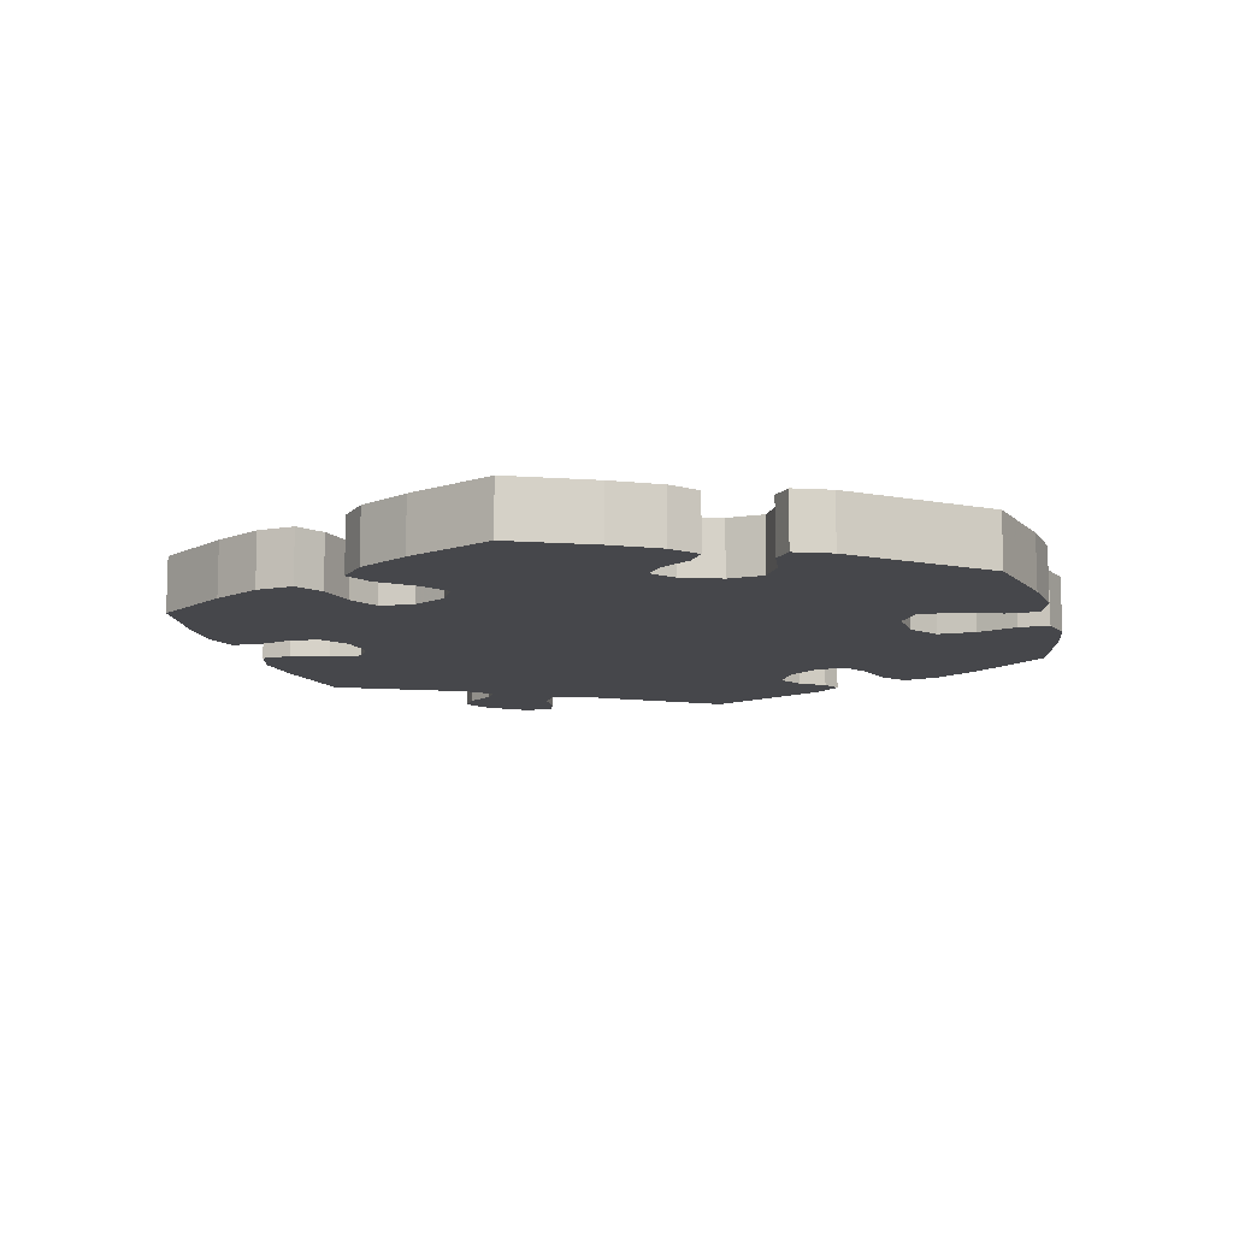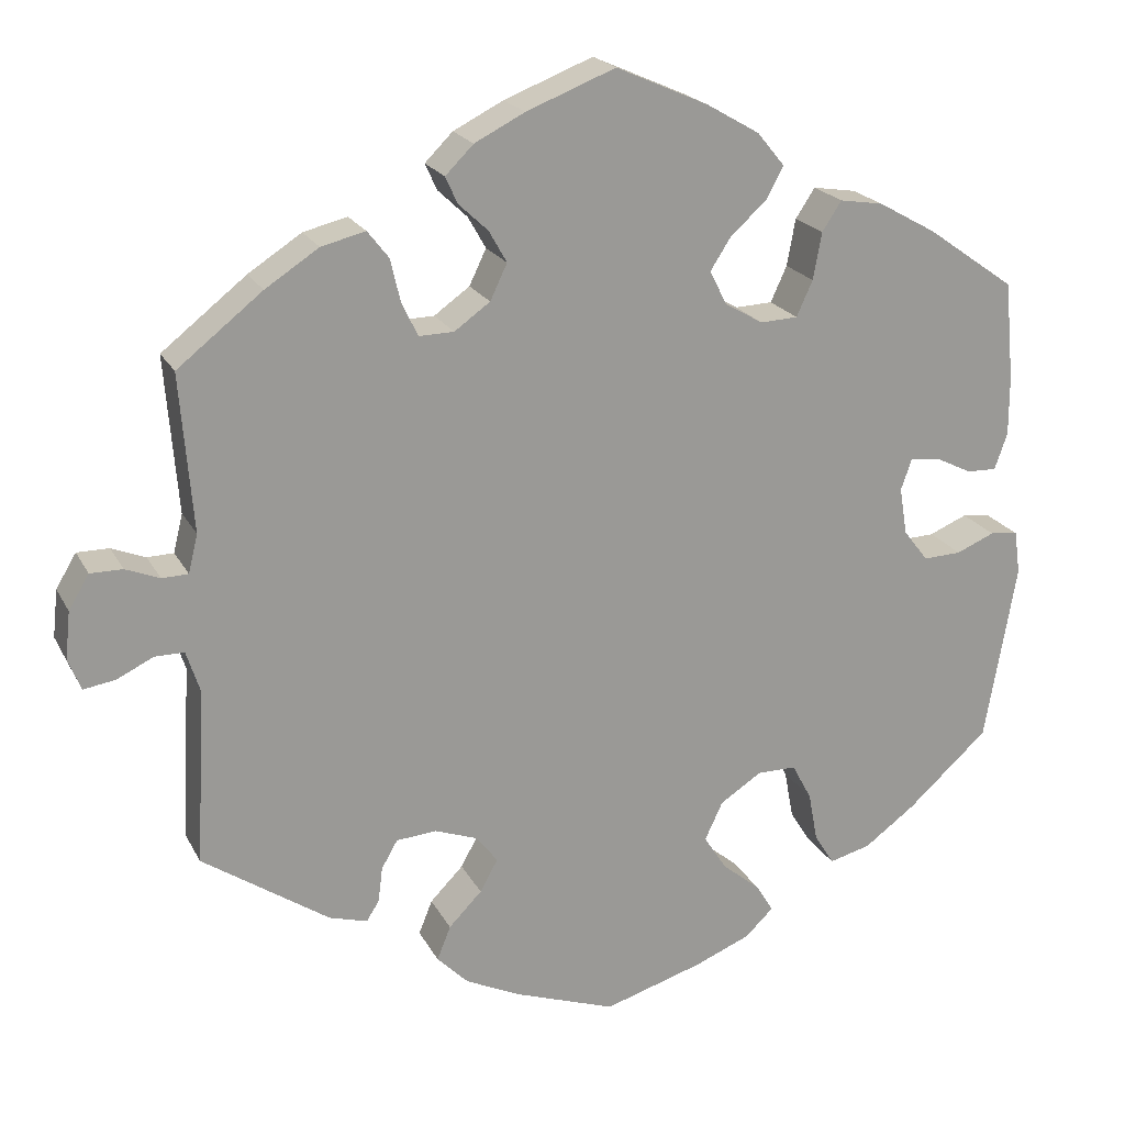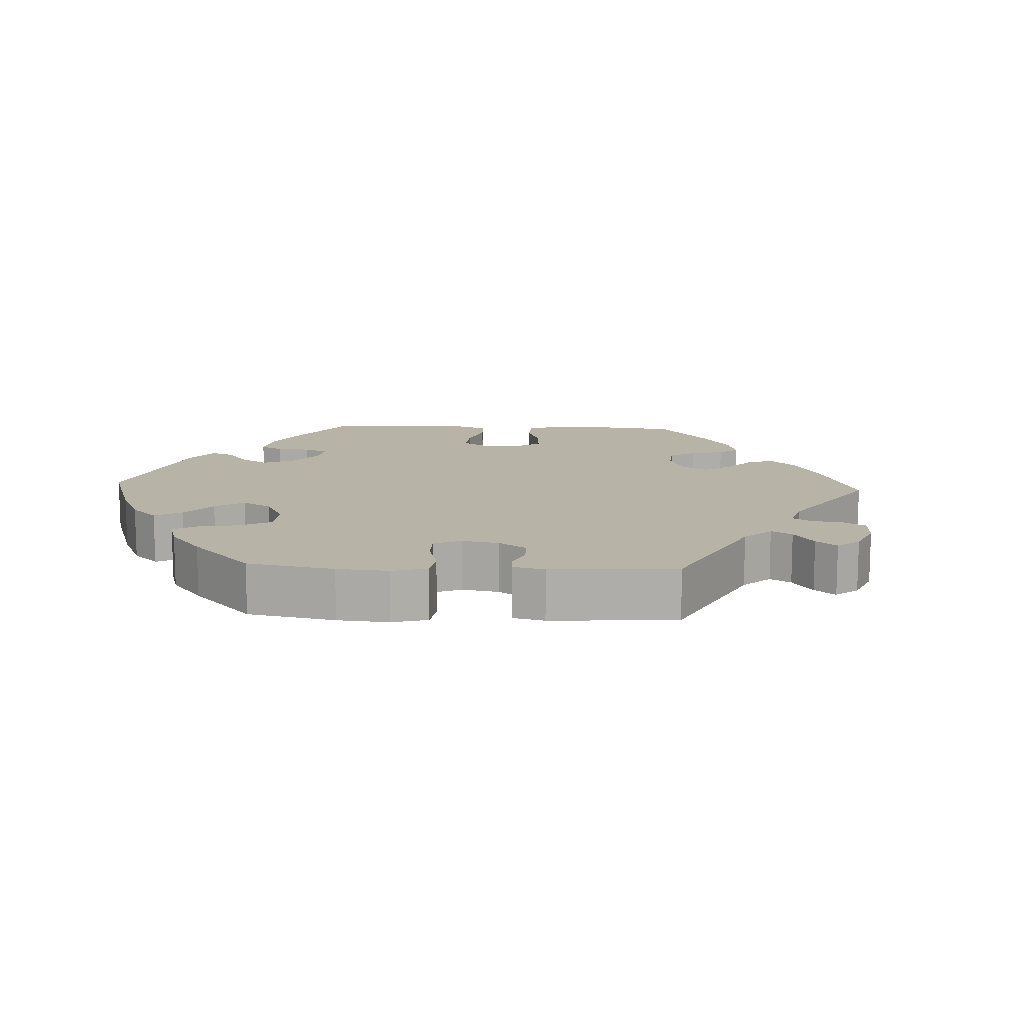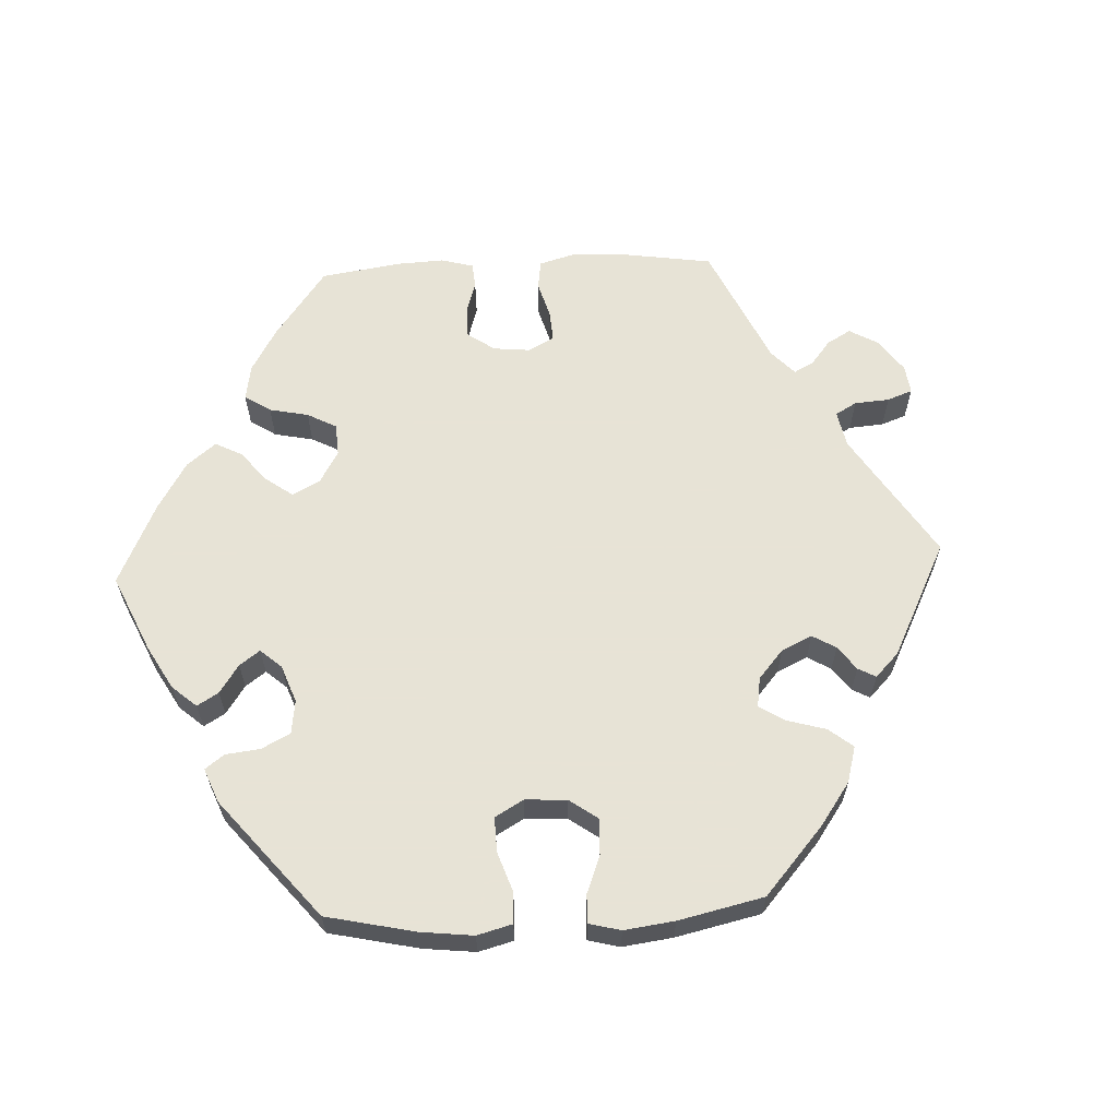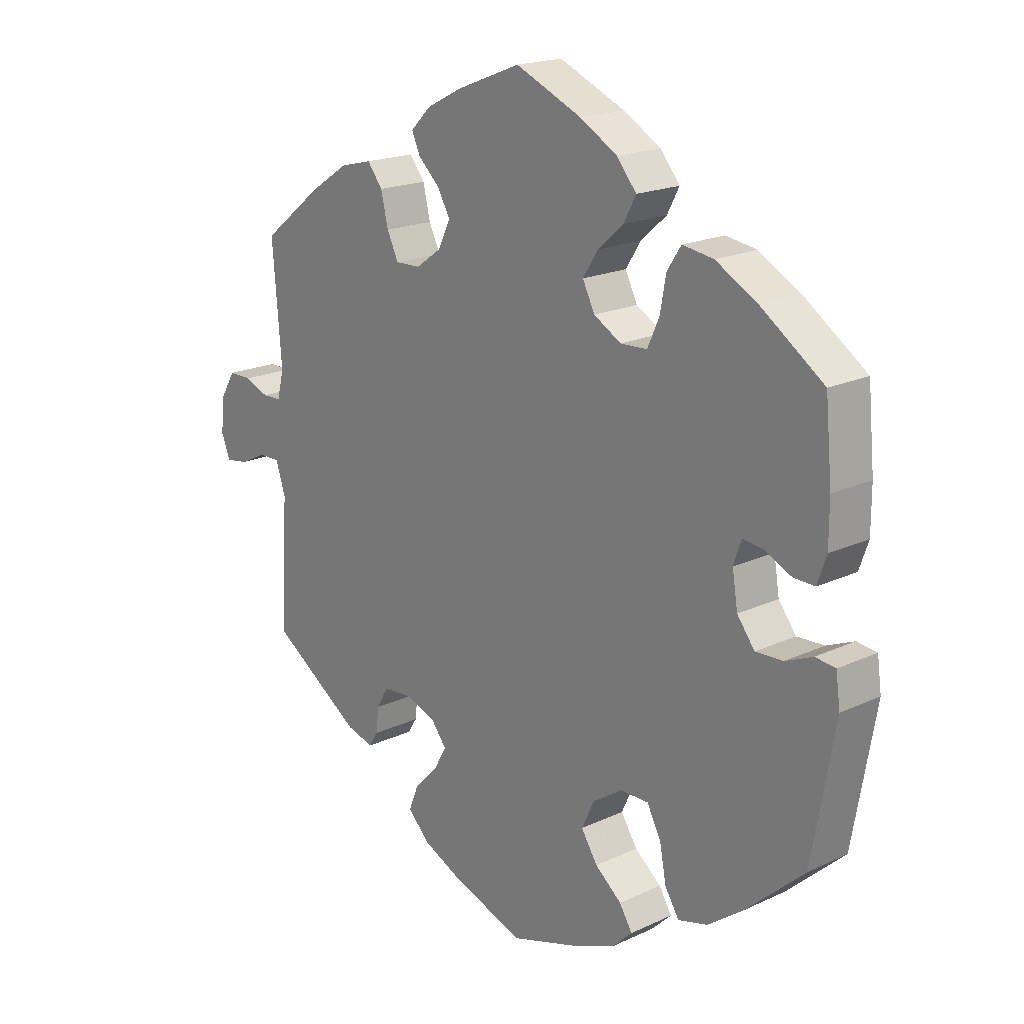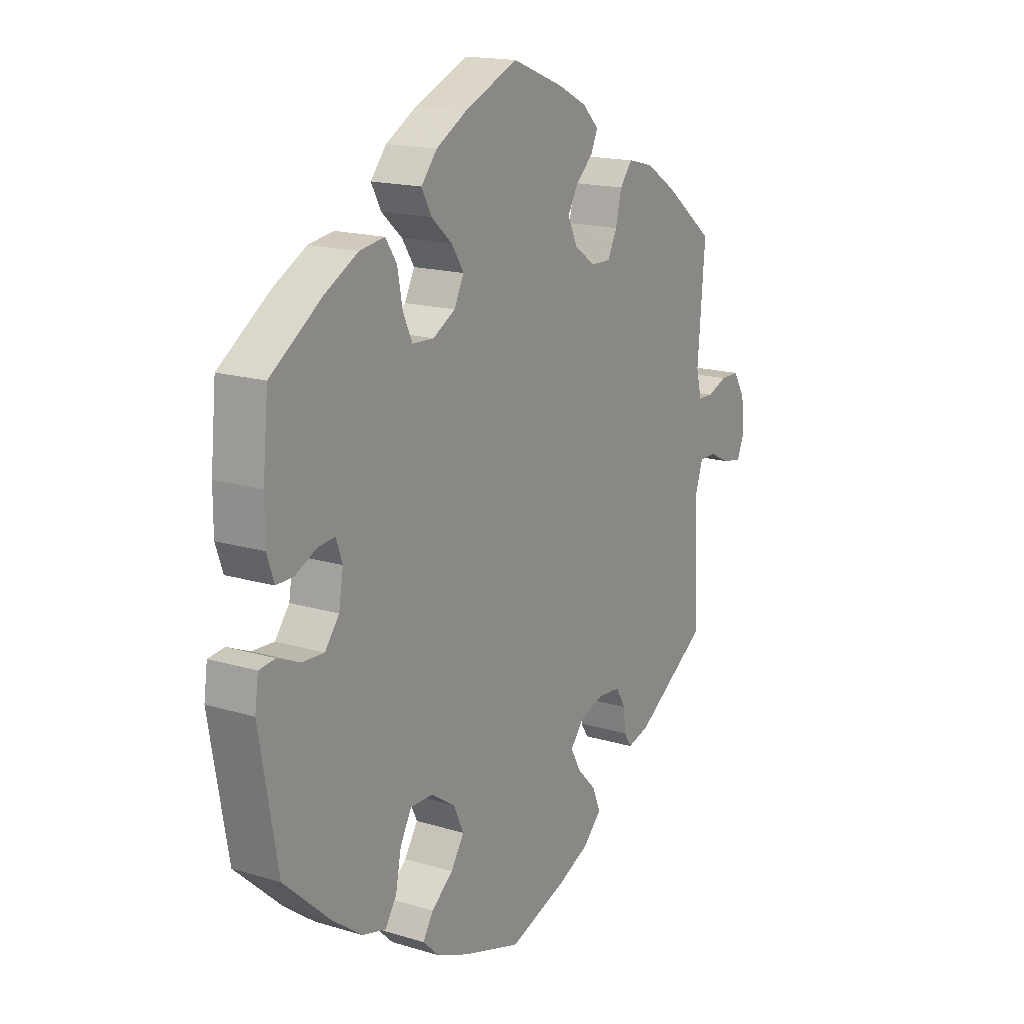
<metadata>
{"format":"obj","ext":"obj","renderer":"f3d","projection":"perspective","resolution":1024,"background":"white","views":[{"elev":-10.8,"azim":74.1,"up":"+Y"},{"elev":20.5,"azim":-20.8,"up":"+Z"},{"elev":12.9,"azim":-147.2,"up":"+Y"},{"elev":62.6,"azim":147.4,"up":"+Y"},{"elev":18.9,"azim":48.4,"up":"+Z"},{"elev":16.6,"azim":121.7,"up":"+Z"}]}
</metadata>
<code>
v 0.511 0.07 0.172
v 0.511 0.07 0.103
v 0.496 0.07 0.06
v 0.461 0.07 0.061
v 0.418 0.07 0.082
v 0.383 0.07 0.086
v 0.37 0.07 0.049
v 0.379 0.07 -0.006
v 0.408 0.07 -0.044
v 0.453 0.07 -0.042
v 0.498 0.07 -0.023
v 0.531 0.07 -0.027
v 0.538 0.07 -0.078
v 0.501 0.07 -0.289
v 0.406 0.07 -0.375
v 0.346 0.07 -0.419
v 0.297 0.07 -0.432
v 0.274 0.07 -0.395
v 0.263 0.07 -0.337
v 0.24 0.07 -0.294
v 0.194 0.07 -0.294
v 0.145 0.07 -0.326
v 0.124 0.07 -0.371
v 0.151 0.07 -0.413
v 0.195 0.07 -0.449
v 0.216 0.07 -0.483
v 0.183 0.07 -0.515
v 0.117 0.07 -0.542
v 0 0.07 -0.578
v -0.118 0.07 -0.537
v -0.184 0.07 -0.506
v -0.221 0.07 -0.469
v -0.205 0.07 -0.429
v -0.166 0.07 -0.389
v -0.145 0.07 -0.351
v -0.171 0.07 -0.318
v -0.221 0.07 -0.3
v -0.268 0.07 -0.304
v -0.287 0.07 -0.337
v -0.292 0.07 -0.378
v -0.307 0.07 -0.402
v -0.352 0.07 -0.389
v -0.501 0.07 -0.289
v -0.49 0.07 -0.082
v -0.506 0.07 -0.033
v -0.54 0.07 -0.033
v -0.584 0.07 -0.054
v -0.621 0.07 -0.06
v -0.636 0.07 -0.023
v -0.63 0.07 0.033
v -0.606 0.07 0.073
v -0.568 0.07 0.073
v -0.528 0.07 0.057
v -0.497 0.07 0.058
v -0.486 0.07 0.103
v -0.501 0.07 0.288
v -0.401 0.07 0.367
v -0.338 0.07 0.408
v -0.286 0.07 0.421
v -0.261 0.07 0.389
v -0.249 0.07 0.338
v -0.23 0.07 0.299
v -0.189 0.07 0.3
v -0.147 0.07 0.33
v -0.127 0.07 0.372
v -0.148 0.07 0.409
v -0.183 0.07 0.442
v -0.197 0.07 0.473
v -0.164 0.07 0.506
v -0.105 0.07 0.536
v 0 0.07 0.577
v 0.109 0.07 0.529
v 0.171 0.07 0.493
v 0.203 0.07 0.454
v 0.183 0.07 0.416
v 0.141 0.07 0.379
v 0.116 0.07 0.34
v 0.136 0.07 0.3
v 0.181 0.07 0.274
v 0.225 0.07 0.276
v 0.244 0.07 0.318
v 0.254 0.07 0.373
v 0.277 0.07 0.408
v 0.328 0.07 0.4
v 0.396 0.07 0.362
v 0.5 0.07 0.289
v 0.511 0 0.172
v 0.511 0 0.103
v 0.496 0 0.06
v 0.461 0 0.061
v 0.418 0 0.082
v 0.383 0 0.086
v 0.37 0 0.049
v 0.379 0 -0.006
v 0.408 0 -0.044
v 0.453 0 -0.042
v 0.498 0 -0.023
v 0.531 0 -0.027
v 0.538 0 -0.078
v 0.501 0 -0.289
v 0.406 0 -0.375
v 0.346 0 -0.419
v 0.297 0 -0.432
v 0.274 0 -0.395
v 0.263 0 -0.337
v 0.24 0 -0.294
v 0.194 0 -0.294
v 0.145 0 -0.326
v 0.124 0 -0.371
v 0.151 0 -0.413
v 0.195 0 -0.449
v 0.216 0 -0.483
v 0.183 0 -0.515
v 0.117 0 -0.542
v 0 0 -0.578
v -0.118 0 -0.537
v -0.184 0 -0.506
v -0.221 0 -0.469
v -0.205 0 -0.429
v -0.166 0 -0.389
v -0.145 0 -0.351
v -0.171 0 -0.318
v -0.221 0 -0.3
v -0.268 0 -0.304
v -0.287 0 -0.337
v -0.292 0 -0.378
v -0.307 0 -0.402
v -0.352 0 -0.389
v -0.501 0 -0.289
v -0.49 0 -0.082
v -0.506 0 -0.033
v -0.54 0 -0.033
v -0.584 0 -0.054
v -0.621 0 -0.06
v -0.636 0 -0.023
v -0.63 0 0.033
v -0.606 0 0.073
v -0.568 0 0.073
v -0.528 0 0.057
v -0.497 0 0.058
v -0.486 0 0.103
v -0.501 0 0.288
v -0.401 0 0.367
v -0.338 0 0.408
v -0.286 0 0.421
v -0.261 0 0.389
v -0.249 0 0.338
v -0.23 0 0.299
v -0.189 0 0.3
v -0.147 0 0.33
v -0.127 0 0.372
v -0.148 0 0.409
v -0.183 0 0.442
v -0.197 0 0.473
v -0.164 0 0.506
v -0.105 0 0.536
v 0 0 0.577
v 0.109 0 0.529
v 0.171 0 0.493
v 0.203 0 0.454
v 0.183 0 0.416
v 0.141 0 0.379
v 0.116 0 0.34
v 0.136 0 0.3
v 0.181 0 0.274
v 0.225 0 0.276
v 0.244 0 0.318
v 0.254 0 0.373
v 0.277 0 0.408
v 0.328 0 0.4
v 0.396 0 0.362
v 0.5 0 0.289
f 81 82 83 84
f 80 81 84 85
f 73 74 75 76
f 73 76 77
f 72 73 77
f 71 72 77
f 70 71 77
f 69 70 77 78
f 66 67 68 69
f 65 66 69 78
f 58 59 60 61
f 58 61 62
f 55 56 57 58
f 54 55 58 62
f 50 51 52 53
f 50 53 54
f 49 50 54
f 46 47 48 49
f 45 46 49 54
f 44 45 54 62
f 39 40 41 42
f 38 39 42 43
f 37 38 43 44
f 31 32 33 34
f 31 34 35
f 30 31 35
f 29 30 35
f 28 29 35
f 27 28 35 36
f 24 25 26 27
f 23 24 27 36
f 16 17 18 19
f 16 19 20
f 15 16 20
f 14 15 20
f 13 14 20 21
f 10 11 12 13
f 9 10 13 21
f 2 3 4 5
f 2 5 6
f 1 2 6
f 80 85 86 1
f 64 65 78 79
f 63 64 79
f 44 62 63 79
f 22 23 36 37
f 8 9 21 22
f 7 8 22 37
f 6 7 37 44
f 44 79 80
f 1 6 44 80
f 170 169 168 167
f 171 170 167 166
f 162 161 160 159
f 163 162 159
f 163 159 158
f 163 158 157
f 163 157 156
f 164 163 156 155
f 155 154 153 152
f 164 155 152 151
f 147 146 145 144
f 148 147 144
f 144 143 142 141
f 148 144 141 140
f 139 138 137 136
f 140 139 136
f 140 136 135
f 135 134 133 132
f 140 135 132 131
f 148 140 131 130
f 128 127 126 125
f 129 128 125 124
f 130 129 124 123
f 120 119 118 117
f 121 120 117
f 121 117 116
f 121 116 115
f 121 115 114
f 122 121 114 113
f 113 112 111 110
f 122 113 110 109
f 105 104 103 102
f 106 105 102
f 106 102 101
f 106 101 100
f 107 106 100 99
f 99 98 97 96
f 107 99 96 95
f 91 90 89 88
f 92 91 88
f 92 88 87
f 87 172 171 166
f 165 164 151 150
f 165 150 149
f 165 149 148 130
f 123 122 109 108
f 108 107 95 94
f 123 108 94 93
f 130 123 93 92
f 166 165 130
f 166 130 92 87
f 1 87 88 2
f 2 88 89 3
f 3 89 90 4
f 4 90 91 5
f 5 91 92 6
f 6 92 93 7
f 7 93 94 8
f 8 94 95 9
f 9 95 96 10
f 10 96 97 11
f 11 97 98 12
f 12 98 99 13
f 13 99 100 14
f 14 100 101 15
f 15 101 102 16
f 16 102 103 17
f 17 103 104 18
f 18 104 105 19
f 19 105 106 20
f 20 106 107 21
f 21 107 108 22
f 22 108 109 23
f 23 109 110 24
f 24 110 111 25
f 25 111 112 26
f 26 112 113 27
f 27 113 114 28
f 28 114 115 29
f 29 115 116 30
f 30 116 117 31
f 31 117 118 32
f 32 118 119 33
f 33 119 120 34
f 34 120 121 35
f 35 121 122 36
f 36 122 123 37
f 37 123 124 38
f 38 124 125 39
f 39 125 126 40
f 40 126 127 41
f 41 127 128 42
f 42 128 129 43
f 43 129 130 44
f 44 130 131 45
f 45 131 132 46
f 46 132 133 47
f 47 133 134 48
f 48 134 135 49
f 49 135 136 50
f 50 136 137 51
f 51 137 138 52
f 52 138 139 53
f 53 139 140 54
f 54 140 141 55
f 55 141 142 56
f 56 142 143 57
f 57 143 144 58
f 58 144 145 59
f 59 145 146 60
f 60 146 147 61
f 61 147 148 62
f 62 148 149 63
f 63 149 150 64
f 64 150 151 65
f 65 151 152 66
f 66 152 153 67
f 67 153 154 68
f 68 154 155 69
f 69 155 156 70
f 70 156 157 71
f 71 157 158 72
f 72 158 159 73
f 73 159 160 74
f 74 160 161 75
f 75 161 162 76
f 76 162 163 77
f 77 163 164 78
f 78 164 165 79
f 79 165 166 80
f 80 166 167 81
f 81 167 168 82
f 82 168 169 83
f 83 169 170 84
f 84 170 171 85
f 85 171 172 86
f 86 172 87 1

</code>
